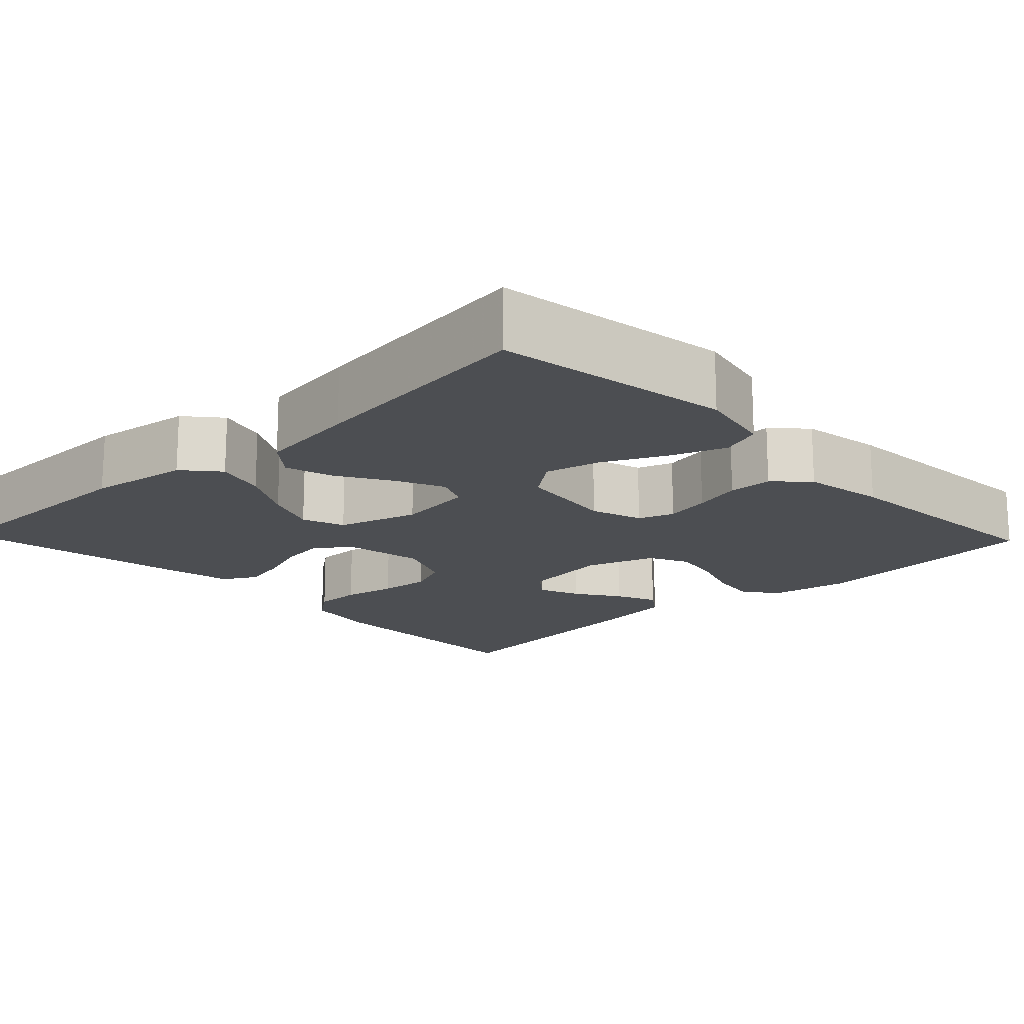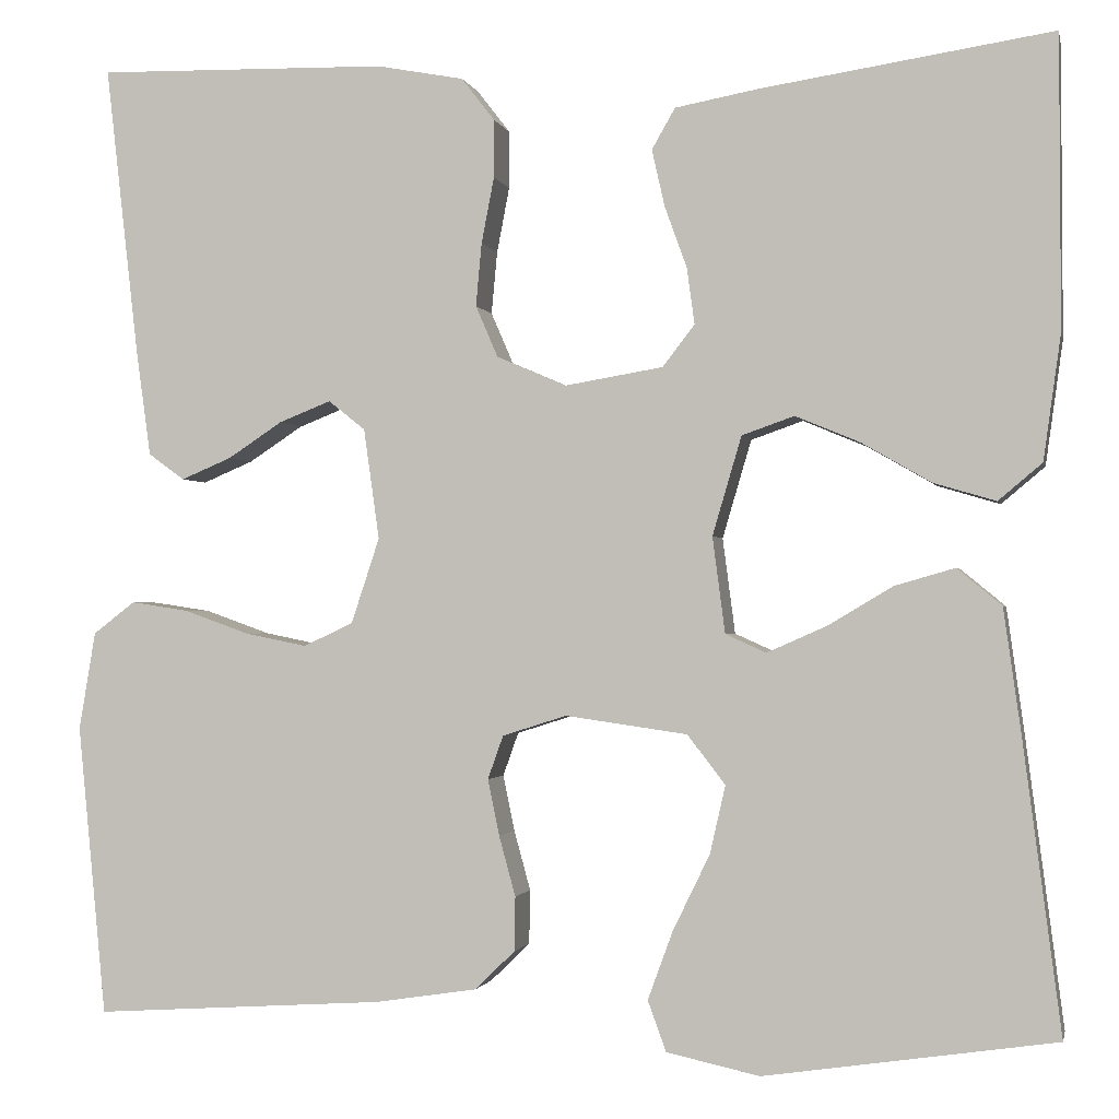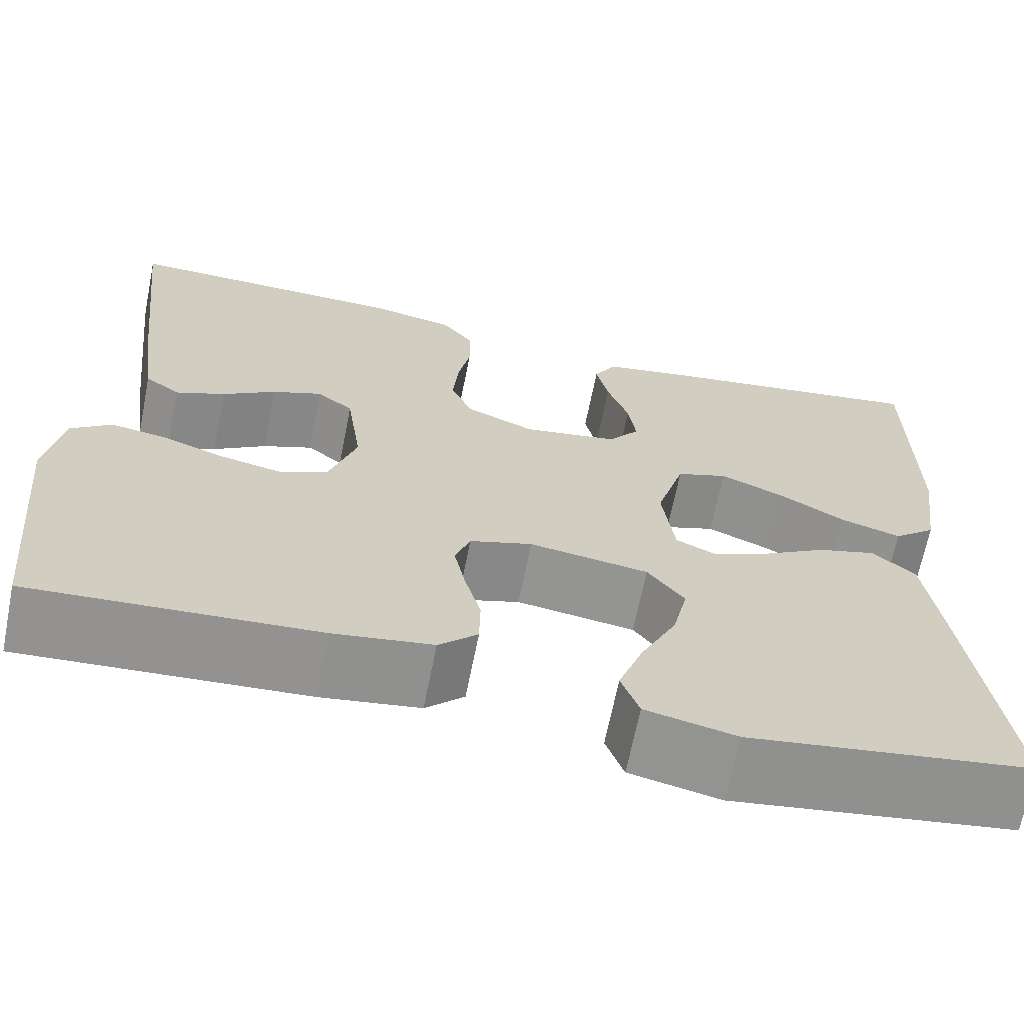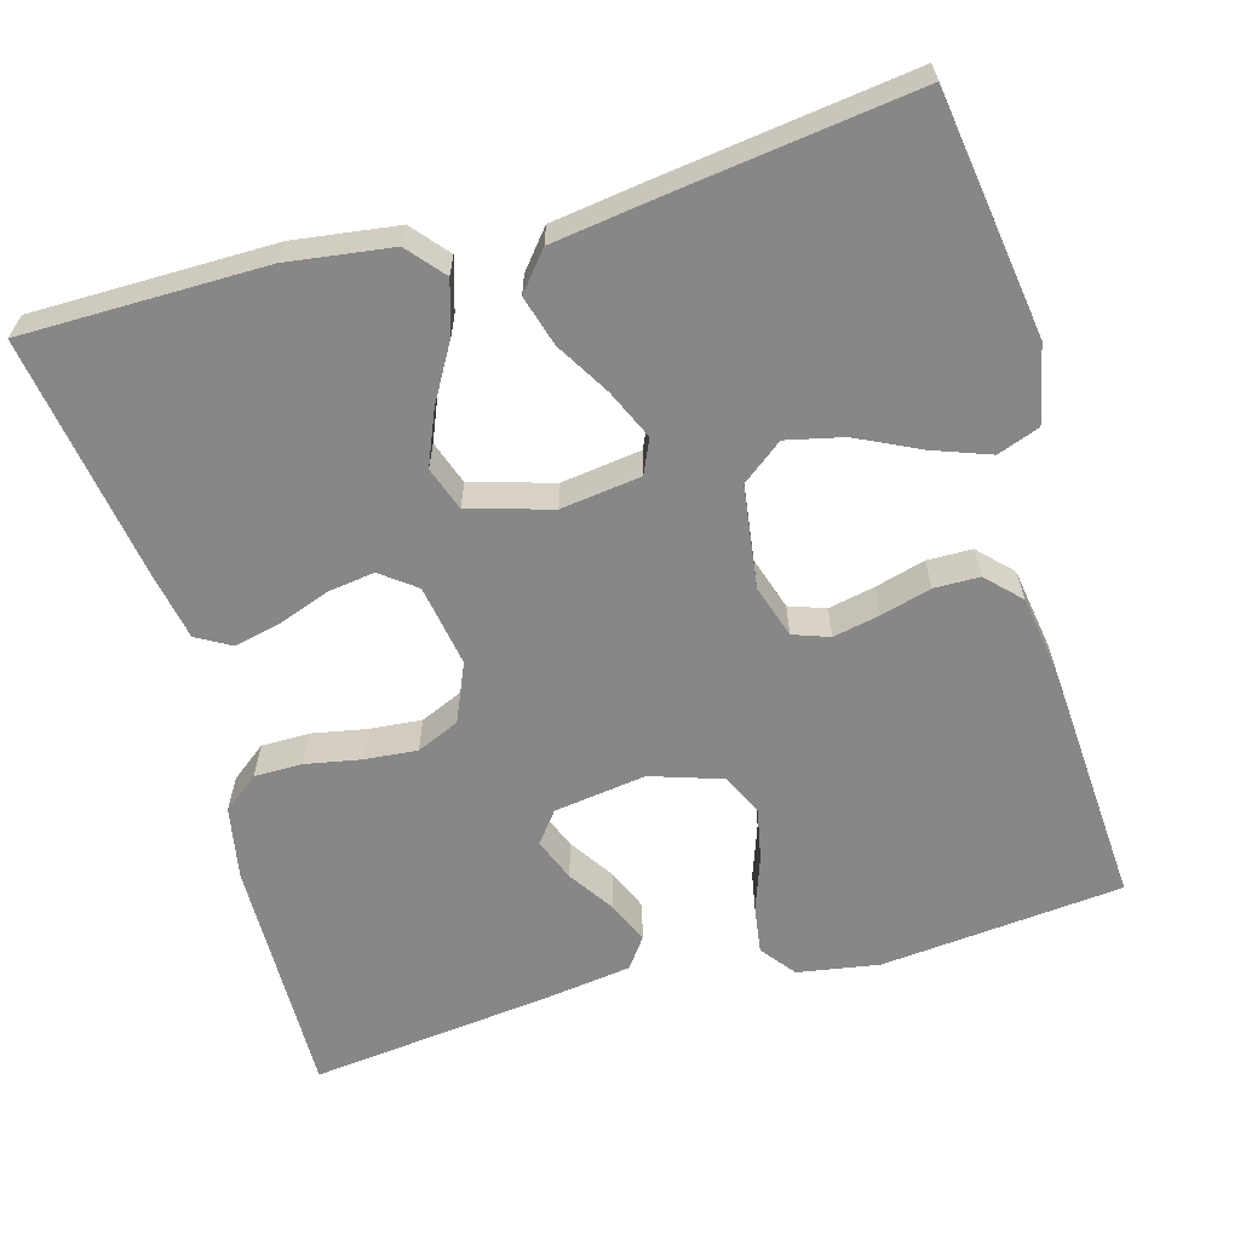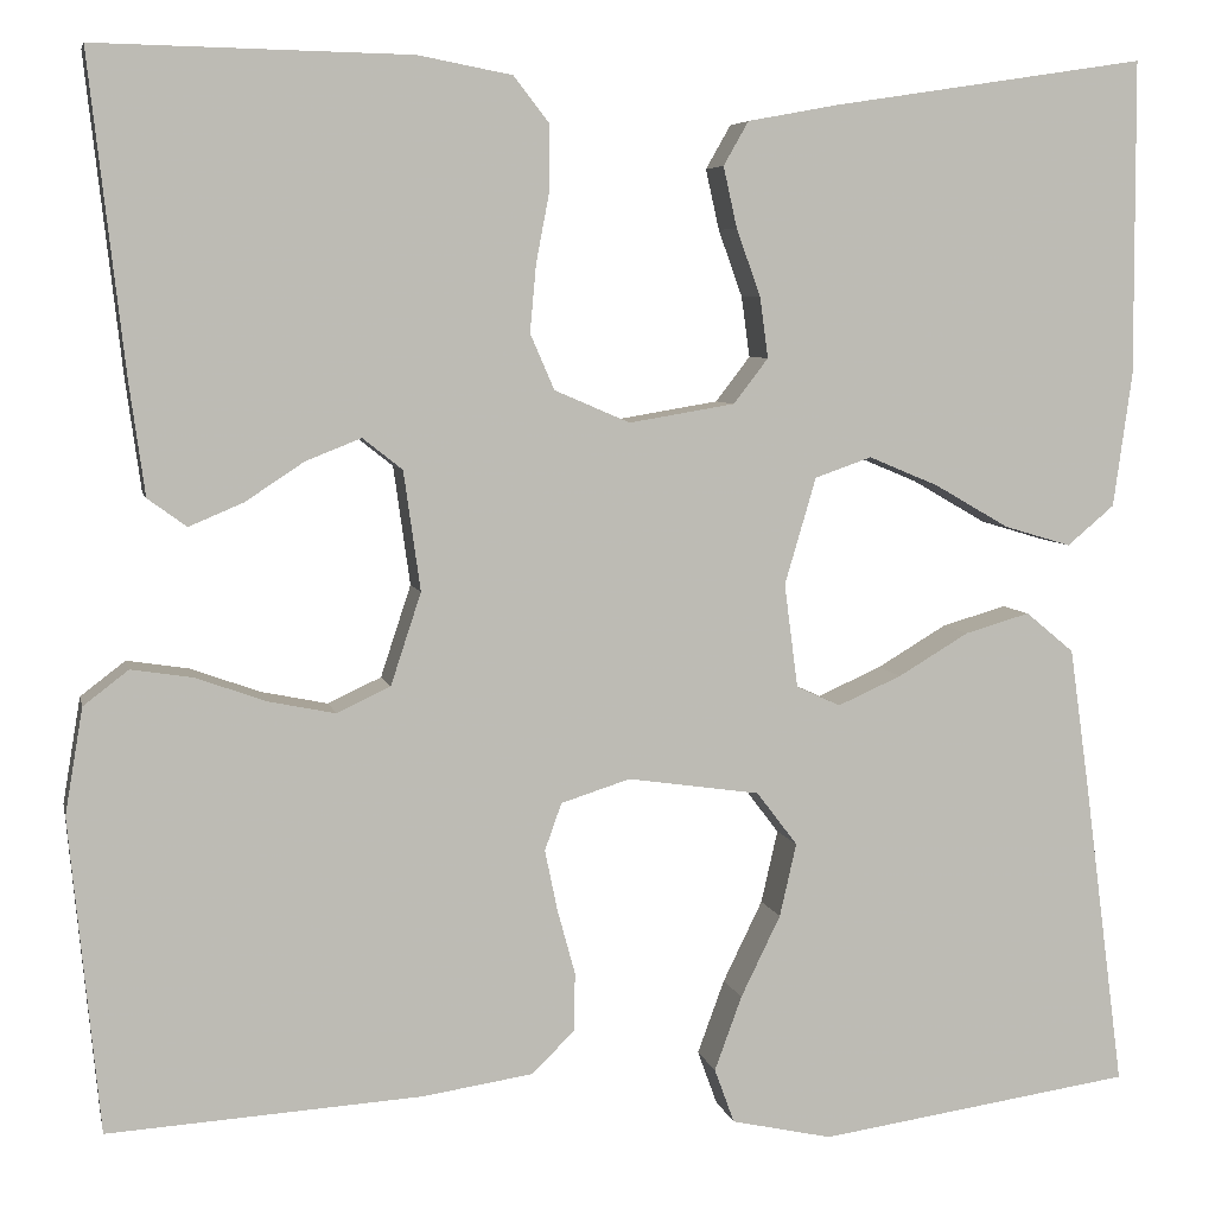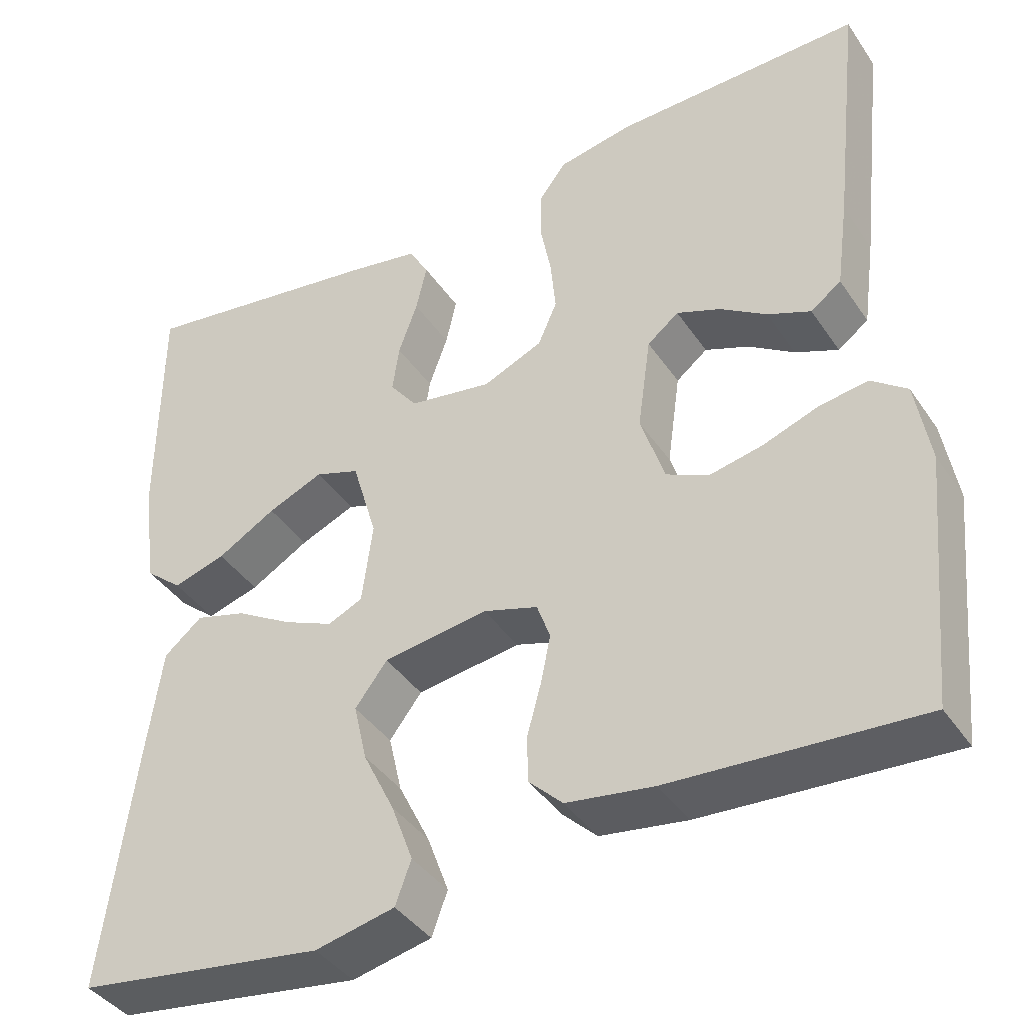
<metadata>
{"format":"obj","ext":"obj","renderer":"f3d","projection":"perspective","resolution":1024,"background":"white","views":[{"elev":-16.7,"azim":133.7,"up":"+Y"},{"elev":-1.3,"azim":12.0,"up":"+Z"},{"elev":-66.8,"azim":-11.3,"up":"+Z"},{"elev":-62.5,"azim":105.9,"up":"+Y"},{"elev":5.9,"azim":-11.8,"up":"+Z"},{"elev":-40.4,"azim":-149.1,"up":"+Z"}]}
</metadata>
<code>
v -0.5 0.07 0.5
v -0.2 0.07 0.494
v -0.11 0.07 0.477
v -0.076 0.07 0.433
v -0.076 0.07 0.373
v -0.089 0.07 0.305
v -0.095 0.07 0.24
v -0.072 0.07 0.187
v 0 0.07 0.156
v 0.101 0.07 0.173
v 0.134 0.07 0.216
v 0.126 0.07 0.274
v 0.103 0.07 0.338
v 0.09 0.07 0.396
v 0.114 0.07 0.438
v 0.2 0.07 0.454
v 0.5 0.07 0.5
v 0.501 0.07 0.2
v 0.483 0.07 0.071
v 0.438 0.07 0.033
v 0.374 0.07 0.052
v 0.303 0.07 0.093
v 0.236 0.07 0.121
v 0.182 0.07 0.102
v 0.152 0.07 0
v 0.165 0.07 -0.099
v 0.207 0.07 -0.118
v 0.268 0.07 -0.091
v 0.335 0.07 -0.051
v 0.397 0.07 -0.033
v 0.443 0.07 -0.071
v 0.461 0.07 -0.2
v 0.5 0.07 -0.5
v 0.2 0.07 -0.544
v 0.104 0.07 -0.523
v 0.085 0.07 -0.471
v 0.111 0.07 -0.4
v 0.149 0.07 -0.322
v 0.165 0.07 -0.252
v 0.126 0.07 -0.201
v 0 0.07 -0.183
v -0.066 0.07 -0.204
v -0.082 0.07 -0.249
v -0.07 0.07 -0.307
v -0.053 0.07 -0.369
v -0.054 0.07 -0.425
v -0.095 0.07 -0.465
v -0.2 0.07 -0.481
v -0.5 0.07 -0.5
v -0.529 0.07 -0.2
v -0.512 0.07 -0.099
v -0.469 0.07 -0.066
v -0.41 0.07 -0.075
v -0.343 0.07 -0.099
v -0.279 0.07 -0.112
v -0.228 0.07 -0.088
v -0.199 0.07 0
v -0.215 0.07 0.114
v -0.253 0.07 0.144
v -0.306 0.07 0.123
v -0.362 0.07 0.086
v -0.414 0.07 0.064
v -0.451 0.07 0.091
v -0.466 0.07 0.2
v -0.5 0 0.5
v -0.2 0 0.494
v -0.11 0 0.477
v -0.076 0 0.433
v -0.076 0 0.373
v -0.089 0 0.305
v -0.095 0 0.24
v -0.072 0 0.187
v 0 0 0.156
v 0.101 0 0.173
v 0.134 0 0.216
v 0.126 0 0.274
v 0.103 0 0.338
v 0.09 0 0.396
v 0.114 0 0.438
v 0.2 0 0.454
v 0.5 0 0.5
v 0.501 0 0.2
v 0.483 0 0.071
v 0.438 0 0.033
v 0.374 0 0.052
v 0.303 0 0.093
v 0.236 0 0.121
v 0.182 0 0.102
v 0.152 0 0
v 0.165 0 -0.099
v 0.207 0 -0.118
v 0.268 0 -0.091
v 0.335 0 -0.051
v 0.397 0 -0.033
v 0.443 0 -0.071
v 0.461 0 -0.2
v 0.5 0 -0.5
v 0.2 0 -0.544
v 0.104 0 -0.523
v 0.085 0 -0.471
v 0.111 0 -0.4
v 0.149 0 -0.322
v 0.165 0 -0.252
v 0.126 0 -0.201
v 0 0 -0.183
v -0.066 0 -0.204
v -0.082 0 -0.249
v -0.07 0 -0.307
v -0.053 0 -0.369
v -0.054 0 -0.425
v -0.095 0 -0.465
v -0.2 0 -0.481
v -0.5 0 -0.5
v -0.529 0 -0.2
v -0.512 0 -0.099
v -0.469 0 -0.066
v -0.41 0 -0.075
v -0.343 0 -0.099
v -0.279 0 -0.112
v -0.228 0 -0.088
v -0.199 0 0
v -0.215 0 0.114
v -0.253 0 0.144
v -0.306 0 0.123
v -0.362 0 0.086
v -0.414 0 0.064
v -0.451 0 0.091
v -0.466 0 0.2
f 60 61 62 63
f 59 60 63 64
f 51 52 53 54
f 51 54 55
f 50 51 55
f 49 50 55
f 48 49 55 56
f 44 45 46 47
f 43 44 47 48
f 42 43 48 56
f 35 36 37 38
f 35 38 39
f 34 35 39
f 33 34 39
f 32 33 39 40
f 28 29 30 31
f 27 28 31 32
f 19 20 21 22
f 19 22 23
f 18 19 23
f 17 18 23
f 16 17 23 24
f 12 13 14 15
f 11 12 15 16
f 3 4 5 6
f 3 6 7
f 2 3 7
f 59 64 1 2
f 58 59 2 7
f 57 58 7 8
f 41 42 56 57
f 41 57 8 9
f 27 32 40 41
f 26 27 41
f 25 26 41 9
f 11 16 24 25
f 10 11 25
f 9 10 25
f 127 126 125 124
f 128 127 124 123
f 118 117 116 115
f 119 118 115
f 119 115 114
f 119 114 113
f 120 119 113 112
f 111 110 109 108
f 112 111 108 107
f 120 112 107 106
f 102 101 100 99
f 103 102 99
f 103 99 98
f 103 98 97
f 104 103 97 96
f 95 94 93 92
f 96 95 92 91
f 86 85 84 83
f 87 86 83
f 87 83 82
f 87 82 81
f 88 87 81 80
f 79 78 77 76
f 80 79 76 75
f 70 69 68 67
f 71 70 67
f 71 67 66
f 66 65 128 123
f 71 66 123 122
f 72 71 122 121
f 121 120 106 105
f 73 72 121 105
f 105 104 96 91
f 105 91 90
f 73 105 90 89
f 89 88 80 75
f 89 75 74
f 89 74 73
f 1 65 66 2
f 2 66 67 3
f 3 67 68 4
f 4 68 69 5
f 5 69 70 6
f 6 70 71 7
f 7 71 72 8
f 8 72 73 9
f 9 73 74 10
f 10 74 75 11
f 11 75 76 12
f 12 76 77 13
f 13 77 78 14
f 14 78 79 15
f 15 79 80 16
f 16 80 81 17
f 17 81 82 18
f 18 82 83 19
f 19 83 84 20
f 20 84 85 21
f 21 85 86 22
f 22 86 87 23
f 23 87 88 24
f 24 88 89 25
f 25 89 90 26
f 26 90 91 27
f 27 91 92 28
f 28 92 93 29
f 29 93 94 30
f 30 94 95 31
f 31 95 96 32
f 32 96 97 33
f 33 97 98 34
f 34 98 99 35
f 35 99 100 36
f 36 100 101 37
f 37 101 102 38
f 38 102 103 39
f 39 103 104 40
f 40 104 105 41
f 41 105 106 42
f 42 106 107 43
f 43 107 108 44
f 44 108 109 45
f 45 109 110 46
f 46 110 111 47
f 47 111 112 48
f 48 112 113 49
f 49 113 114 50
f 50 114 115 51
f 51 115 116 52
f 52 116 117 53
f 53 117 118 54
f 54 118 119 55
f 55 119 120 56
f 56 120 121 57
f 57 121 122 58
f 58 122 123 59
f 59 123 124 60
f 60 124 125 61
f 61 125 126 62
f 62 126 127 63
f 63 127 128 64
f 64 128 65 1

</code>
